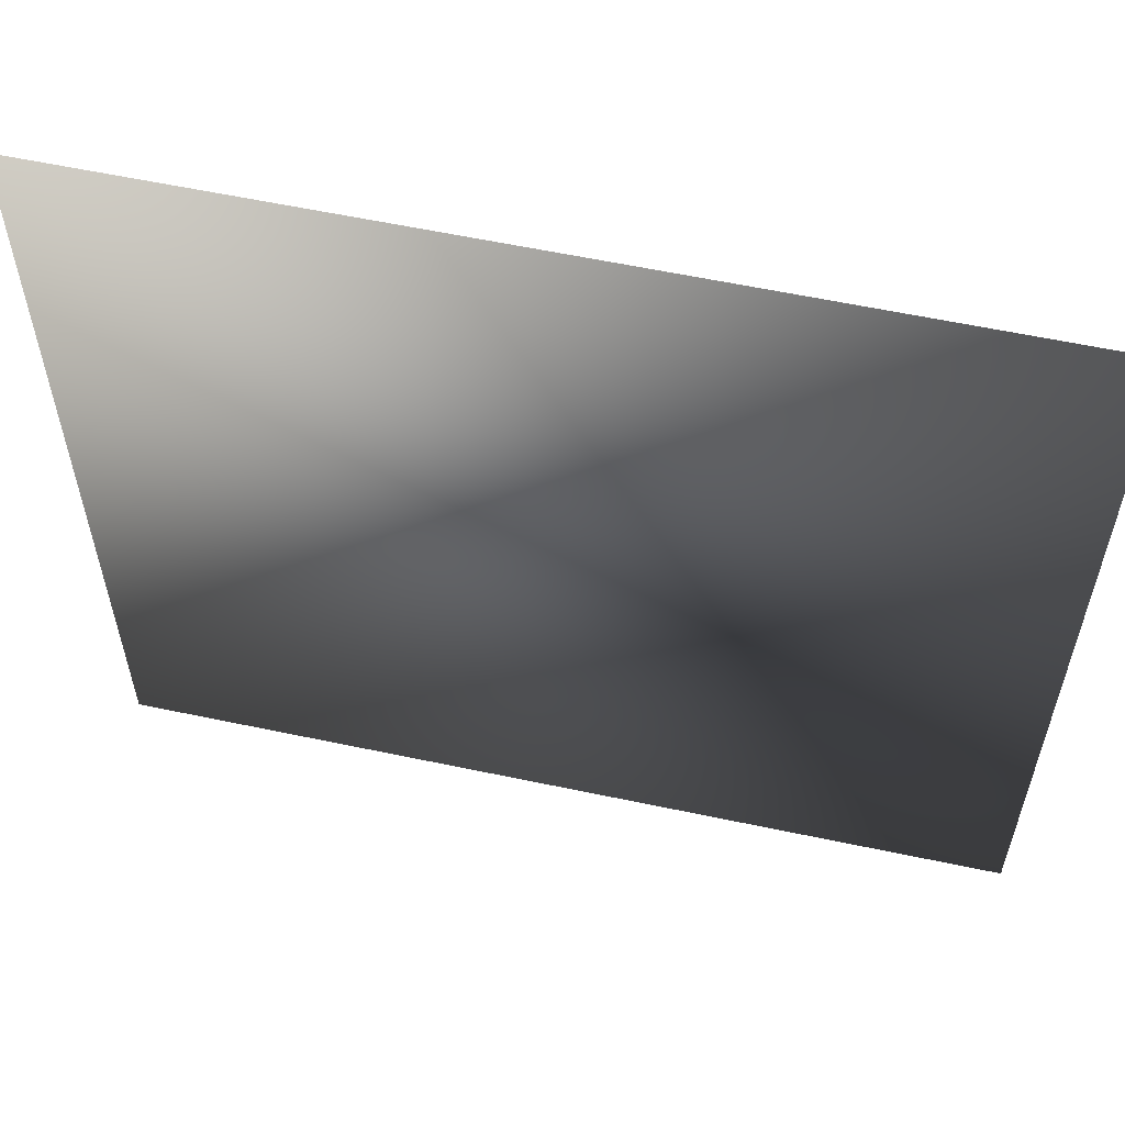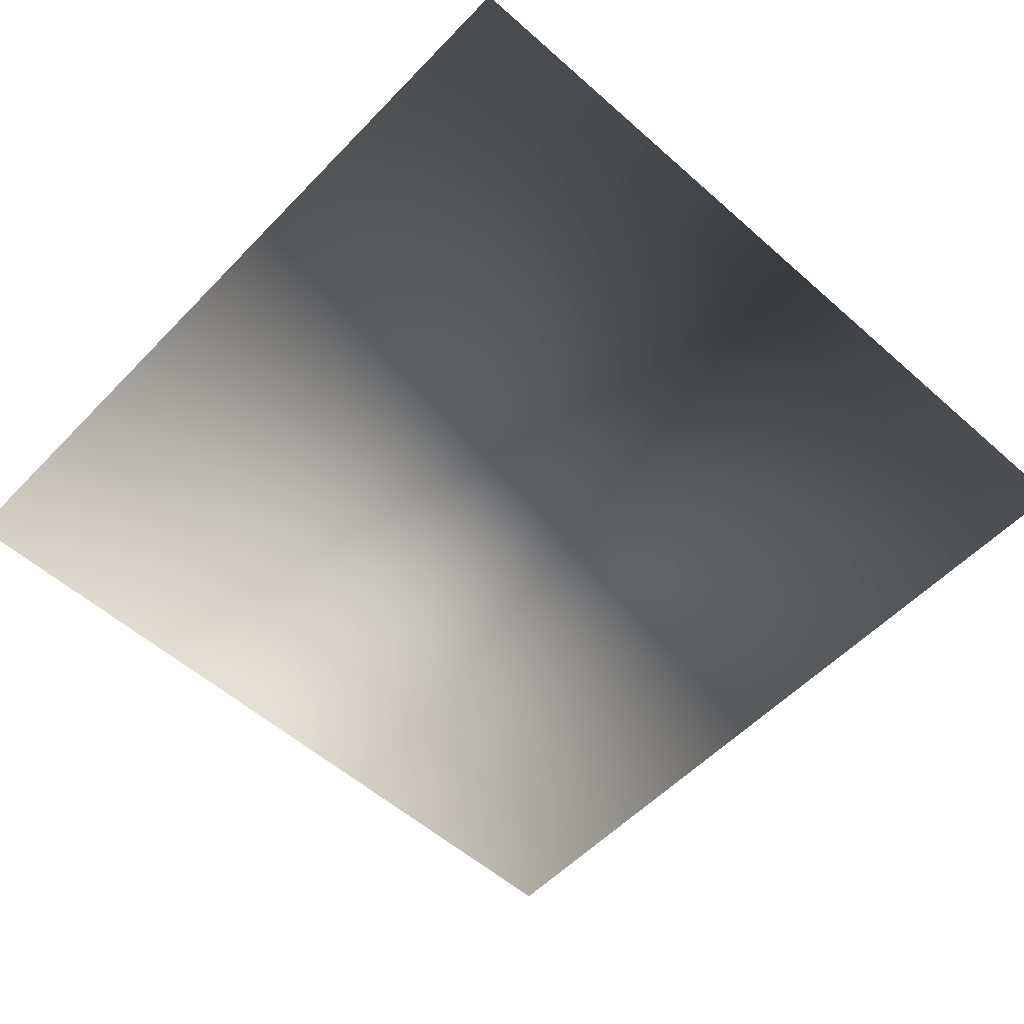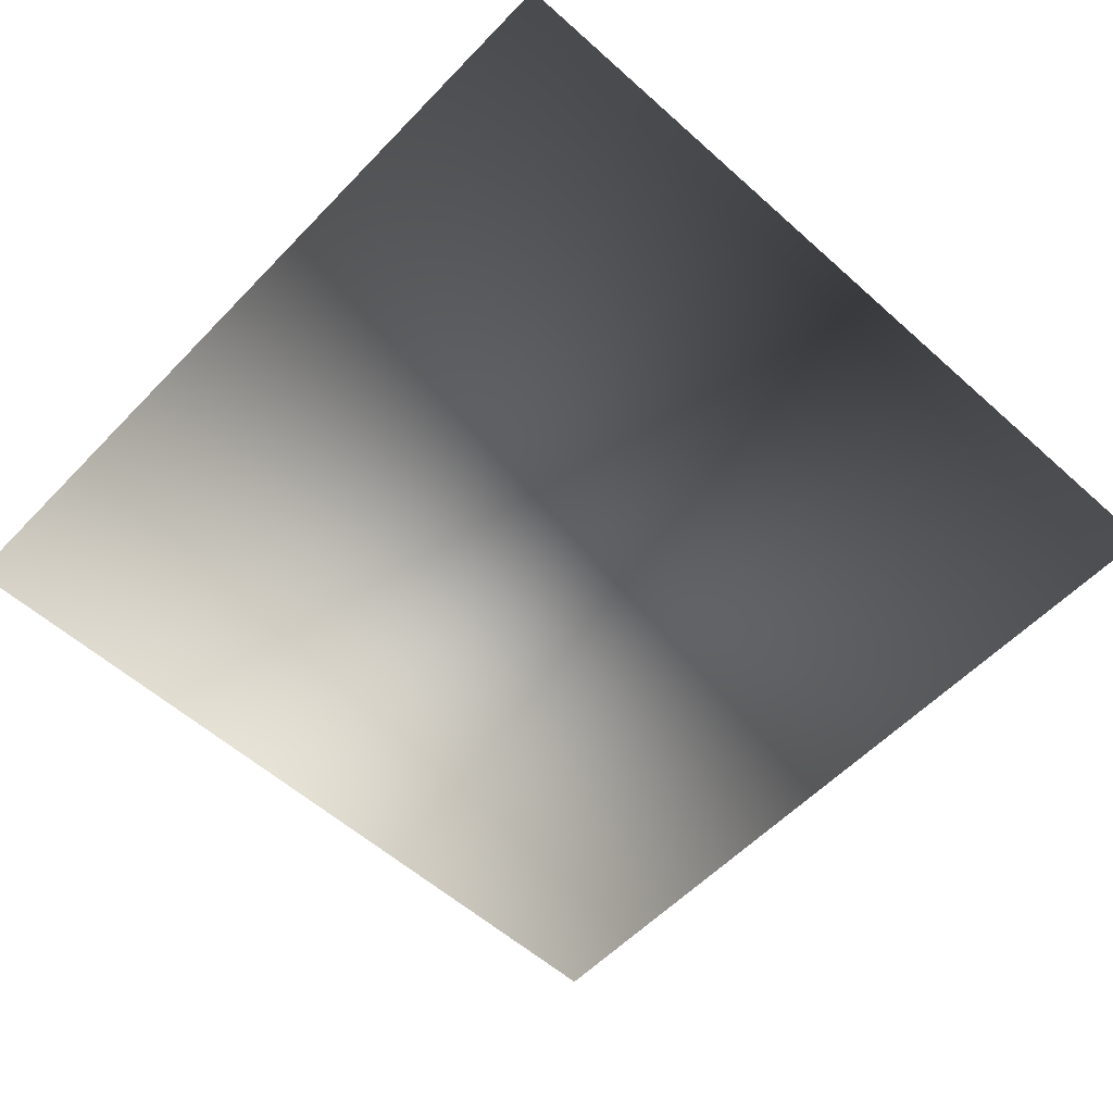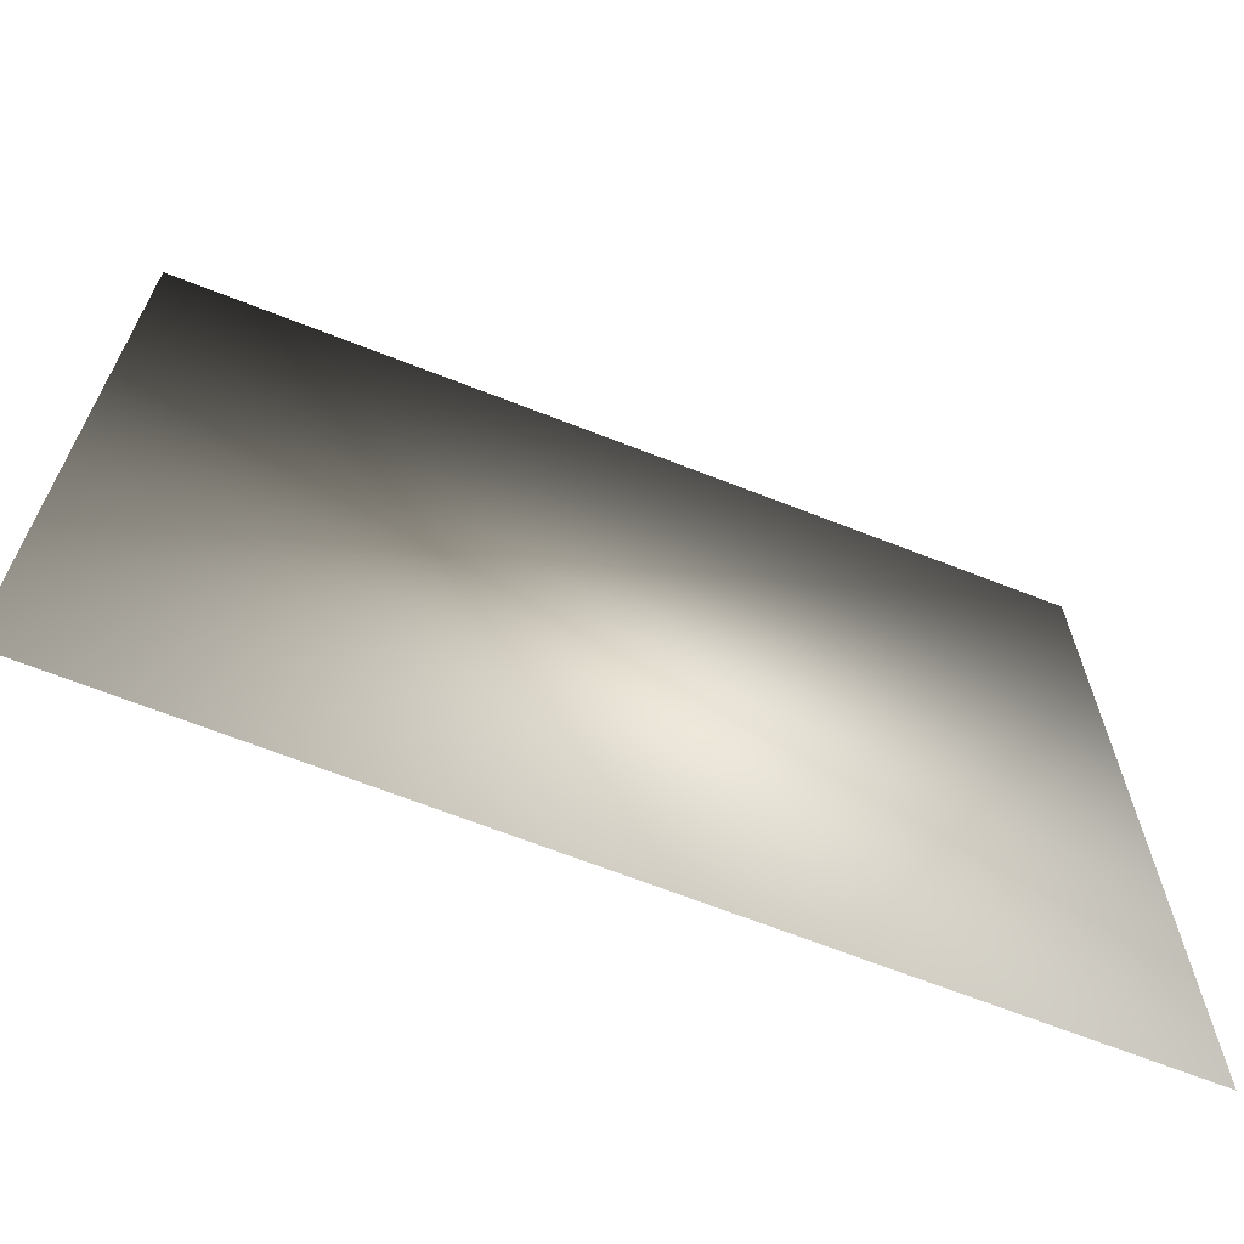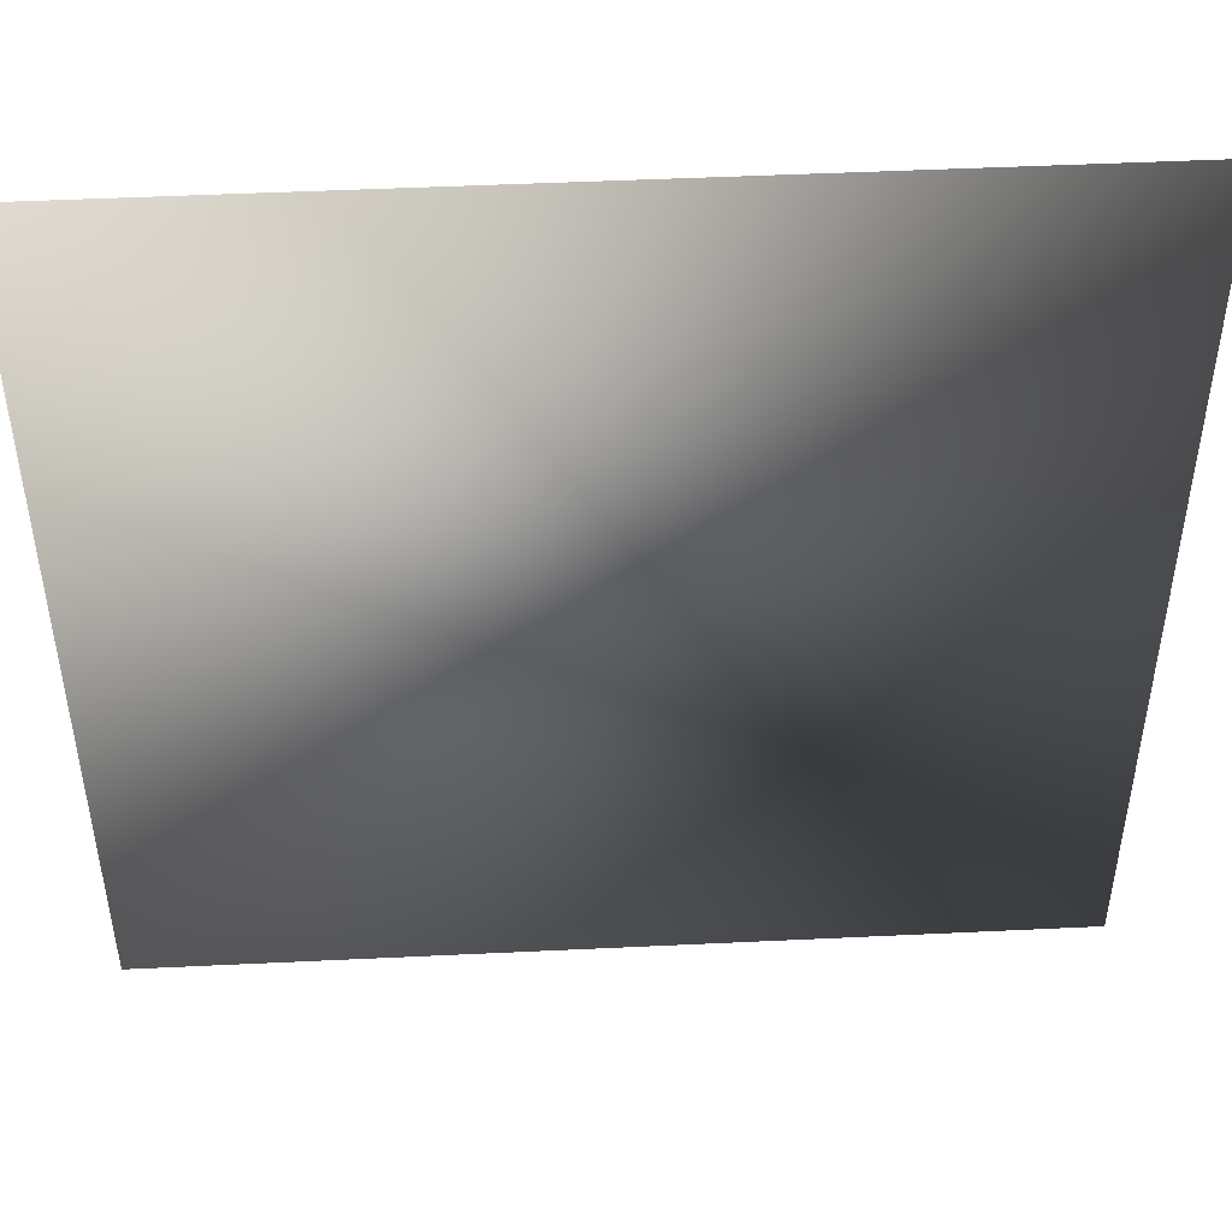
<metadata>
{"format":"obj","ext":"obj","renderer":"f3d","projection":"perspective","resolution":1024,"background":"white","views":[{"elev":59.3,"azim":12.3,"up":"+Y"},{"elev":-55.6,"azim":47.1,"up":"+Z"},{"elev":-56.8,"azim":137.0,"up":"+Z"},{"elev":-68.2,"azim":-21.4,"up":"+Y"},{"elev":47.6,"azim":-3.1,"up":"+Y"}]}
</metadata>
<code>
o ToasterLever2_27_ToasterLever2_27_2_GeomSubset_3
v -0.06139 -0.1597 0.04809
v -0.06139 -0.1562 0.04809
v -0.05789 -0.1597 0.04809
v -0.05789 -0.1562 0.04809
v -0.06139 -0.1597 0.04809
v -0.06139 -0.1562 0.04809
v -0.05789 -0.1597 0.04809
v -0.05789 -0.1562 0.04809
v -0.06139 -0.1597 0.04809
v -0.06139 -0.1562 0.04809
v -0.05789 -0.1597 0.04809
v -0.05789 -0.1562 0.04809
v -0.06139 -0.1597 0.04809
v -0.06139 -0.1562 0.04809
v -0.05789 -0.1597 0.04809
v -0.05789 -0.1562 0.04809
v -0.06139 -0.1597 0.04809
v -0.06139 -0.1562 0.04809
v -0.05789 -0.1597 0.04809
v -0.05789 -0.1562 0.04809
v -0.06139 -0.1597 0.04809
v -0.06139 -0.1562 0.04809
v -0.05789 -0.1597 0.04809
v -0.05789 -0.1562 0.04809
v -0.06171 -0.1672 0.05178
v -0.06171 -0.1672 0.04521
v -0.05757 -0.1672 0.05178
v -0.05757 -0.1672 0.04521
v -0.05964 -0.1672 0.04521
v -0.05964 -0.1672 0.05178
v -0.0704 -0.1708 0.05178
v -0.07091 -0.171 0.05155
v -0.07112 -0.1711 0.05101
v -0.06891 -0.1744 0.05101
v -0.06875 -0.1742 0.05155
v -0.06836 -0.1739 0.05178
v -0.06531 -0.1759 0.05178
v -0.06552 -0.1764 0.05155
v -0.06561 -0.1766 0.05101
v -0.06171 -0.1774 0.05101
v -0.06169 -0.1772 0.05155
v -0.06164 -0.1766 0.05178
v -0.07113 -0.1671 0.05178
v -0.07167 -0.1672 0.05155
v -0.07189 -0.1672 0.05101
v -0.07112 -0.1711 0.04598
v -0.07091 -0.171 0.04544
v -0.0704 -0.1708 0.04521
v -0.06891 -0.1744 0.04598
v -0.06875 -0.1742 0.04544
v -0.06836 -0.1739 0.04521
v -0.06561 -0.1766 0.04598
v -0.06552 -0.1764 0.04544
v -0.06531 -0.1759 0.04521
v -0.06164 -0.1766 0.04521
v -0.06169 -0.1772 0.04544
v -0.06171 -0.1774 0.04598
v -0.07189 -0.1672 0.04598
v -0.07167 -0.1672 0.04544
v -0.07113 -0.1671 0.04521
v -0.05964 -0.1774 0.05101
v -0.05964 -0.1772 0.05155
v -0.05964 -0.1766 0.05178
v -0.05764 -0.1766 0.05178
v -0.05759 -0.1772 0.05155
v -0.05757 -0.1774 0.05101
v -0.05367 -0.1766 0.05101
v -0.05376 -0.1764 0.05155
v -0.05397 -0.1759 0.05178
v -0.05964 -0.1774 0.04598
v -0.05964 -0.1772 0.04544
v -0.05964 -0.1766 0.04521
v -0.05367 -0.1766 0.04598
v -0.05376 -0.1764 0.04544
v -0.05397 -0.1759 0.04521
v -0.05757 -0.1774 0.04598
v -0.05759 -0.1772 0.04544
v -0.05764 -0.1766 0.04521
v -0.05037 -0.1744 0.05101
v -0.05053 -0.1742 0.05155
v -0.05092 -0.1739 0.05178
v -0.05037 -0.1744 0.04598
v -0.05053 -0.1742 0.04544
v -0.05092 -0.1739 0.04521
v -0.04816 -0.1711 0.05101
v -0.04837 -0.171 0.05155
v -0.04888 -0.1708 0.05178
v -0.04816 -0.1711 0.04598
v -0.04837 -0.171 0.04544
v -0.04888 -0.1708 0.04521
v -0.04739 -0.1672 0.05101
v -0.04761 -0.1672 0.05155
v -0.04815 -0.1671 0.05178
v -0.04815 -0.1671 0.04521
v -0.04761 -0.1672 0.04544
v -0.04739 -0.1672 0.04598
v -0.07113 -0.1557 0.05155
v -0.07113 -0.1563 0.05178
v -0.07167 -0.1563 0.05155
v -0.07189 -0.1563 0.05101
v -0.07167 -0.1557 0.05101
v -0.07113 -0.1555 0.05101
v -0.07113 -0.1557 0.04544
v -0.07113 -0.1555 0.04598
v -0.07167 -0.1557 0.04598
v -0.07189 -0.1563 0.04598
v -0.07167 -0.1563 0.04544
v -0.07113 -0.1563 0.04521
v -0.06171 -0.1563 0.05178
v -0.06171 -0.1557 0.05155
v -0.06171 -0.1555 0.05101
v -0.06171 -0.1563 0.04521
v -0.06171 -0.1557 0.04544
v -0.06171 -0.1555 0.04598
v -0.04815 -0.1557 0.05155
v -0.04815 -0.1555 0.05101
v -0.04761 -0.1557 0.05101
v -0.04739 -0.1563 0.05101
v -0.04761 -0.1563 0.05155
v -0.04815 -0.1563 0.05178
v -0.04815 -0.1557 0.04544
v -0.04815 -0.1563 0.04521
v -0.04761 -0.1563 0.04544
v -0.04739 -0.1563 0.04598
v -0.04761 -0.1557 0.04598
v -0.04815 -0.1555 0.04598
v -0.05964 -0.1555 0.05101
v -0.05964 -0.1557 0.05155
v -0.05964 -0.1563 0.05178
v -0.05757 -0.1555 0.05101
v -0.05757 -0.1557 0.05155
v -0.05757 -0.1563 0.05178
v -0.05964 -0.1563 0.04521
v -0.05964 -0.1557 0.04544
v -0.05964 -0.1555 0.04598
v -0.05757 -0.1563 0.04521
v -0.05757 -0.1557 0.04544
v -0.05757 -0.1555 0.04598
v -0.07157 -0.1558 0.05145
v -0.07157 -0.1558 0.04553
v -0.04771 -0.1558 0.05145
v -0.04771 -0.1558 0.04553
v -0.05037 -0.1744 0.04716
v -0.05367 -0.1766 0.04716
v -0.05757 -0.1774 0.04716
v -0.05964 -0.1774 0.04716
v -0.06171 -0.1774 0.04716
v -0.06561 -0.1766 0.04716
v -0.06891 -0.1744 0.04716
v -0.07112 -0.1711 0.04716
v -0.07189 -0.1672 0.04716
v -0.07189 -0.1563 0.04716
v -0.07167 -0.1557 0.04716
v -0.07113 -0.1555 0.04716
v -0.06171 -0.1555 0.04716
v -0.05964 -0.1555 0.04716
v -0.05757 -0.1555 0.04716
v -0.04815 -0.1555 0.04716
v -0.04761 -0.1557 0.04716
v -0.04739 -0.1563 0.04716
v -0.04739 -0.1672 0.04716
v -0.04816 -0.1711 0.04716
v -0.05037 -0.1744 0.04983
v -0.05367 -0.1766 0.04983
v -0.05757 -0.1774 0.04983
v -0.05964 -0.1774 0.04983
v -0.06171 -0.1774 0.04983
v -0.06561 -0.1766 0.04983
v -0.06891 -0.1744 0.04983
v -0.07112 -0.1711 0.04983
v -0.07189 -0.1672 0.04983
v -0.07189 -0.1563 0.04983
v -0.07167 -0.1557 0.04983
v -0.07113 -0.1555 0.04983
v -0.06171 -0.1555 0.04983
v -0.05964 -0.1555 0.04983
v -0.05757 -0.1555 0.04983
v -0.04815 -0.1555 0.04983
v -0.04761 -0.1557 0.04983
v -0.04739 -0.1563 0.04983
v -0.04739 -0.1672 0.04983
v -0.04816 -0.1711 0.04983
v -0.06263 -0.1566 0.04598
v -0.06263 -0.1455 0.04598
v -0.06263 -0.1566 0.04968
v -0.06263 -0.1455 0.04968
v -0.05665 -0.1566 0.04968
v -0.05665 -0.1455 0.04968
v -0.05665 -0.1566 0.04598
v -0.05665 -0.1455 0.04598
f 13 14 16 15

</code>
